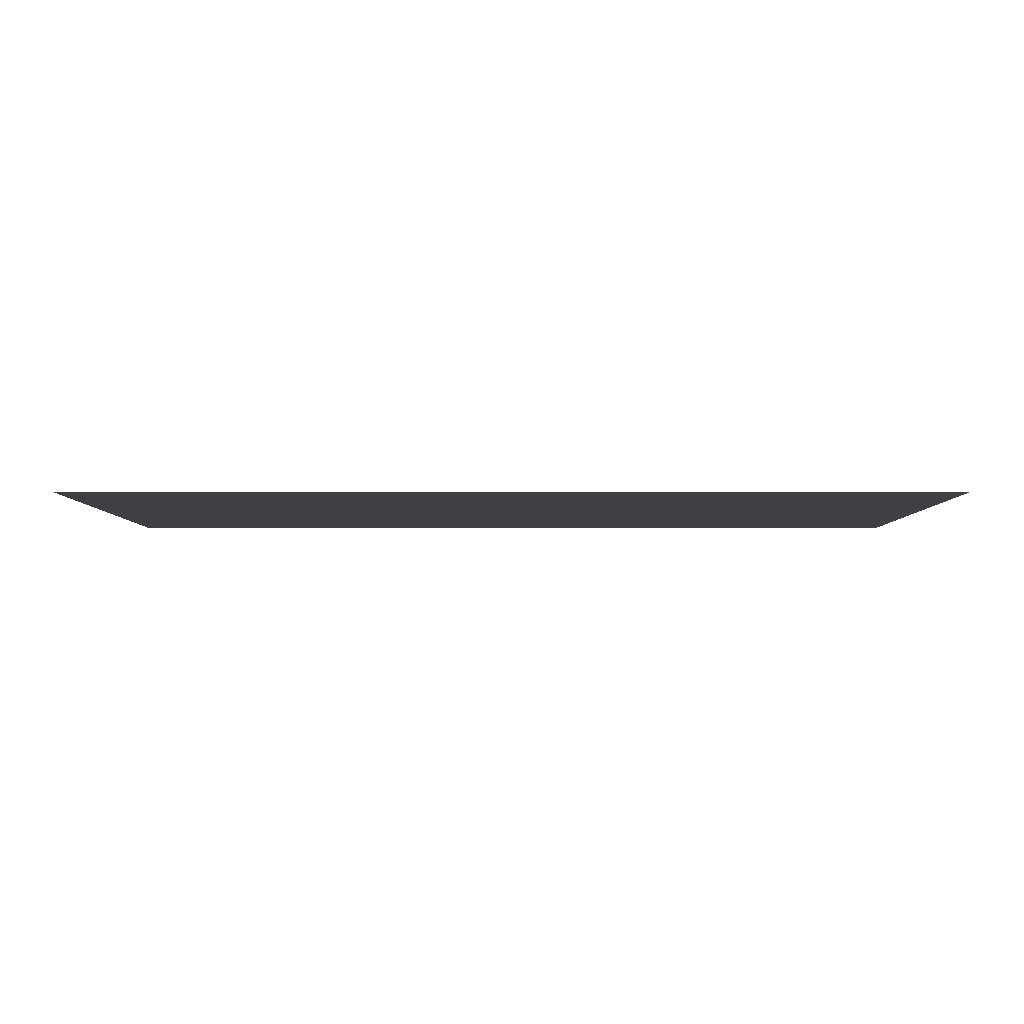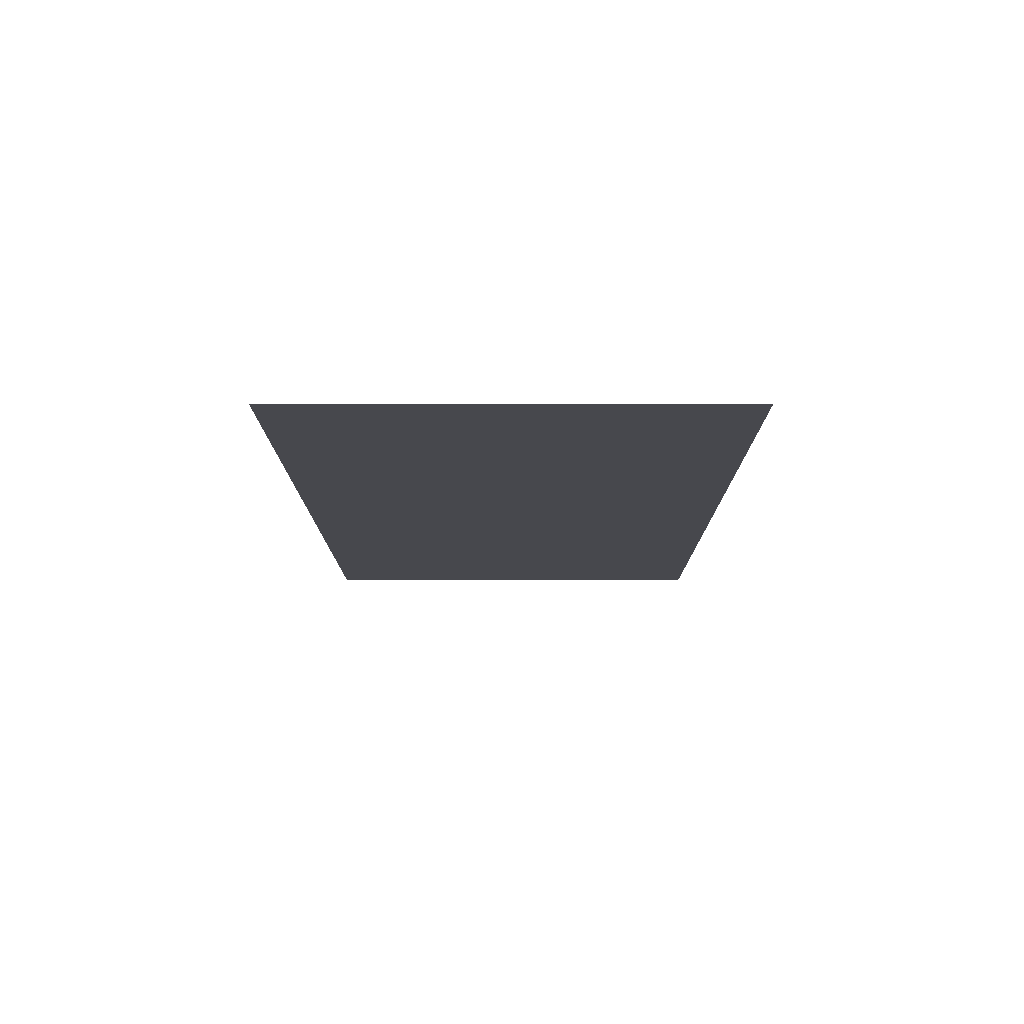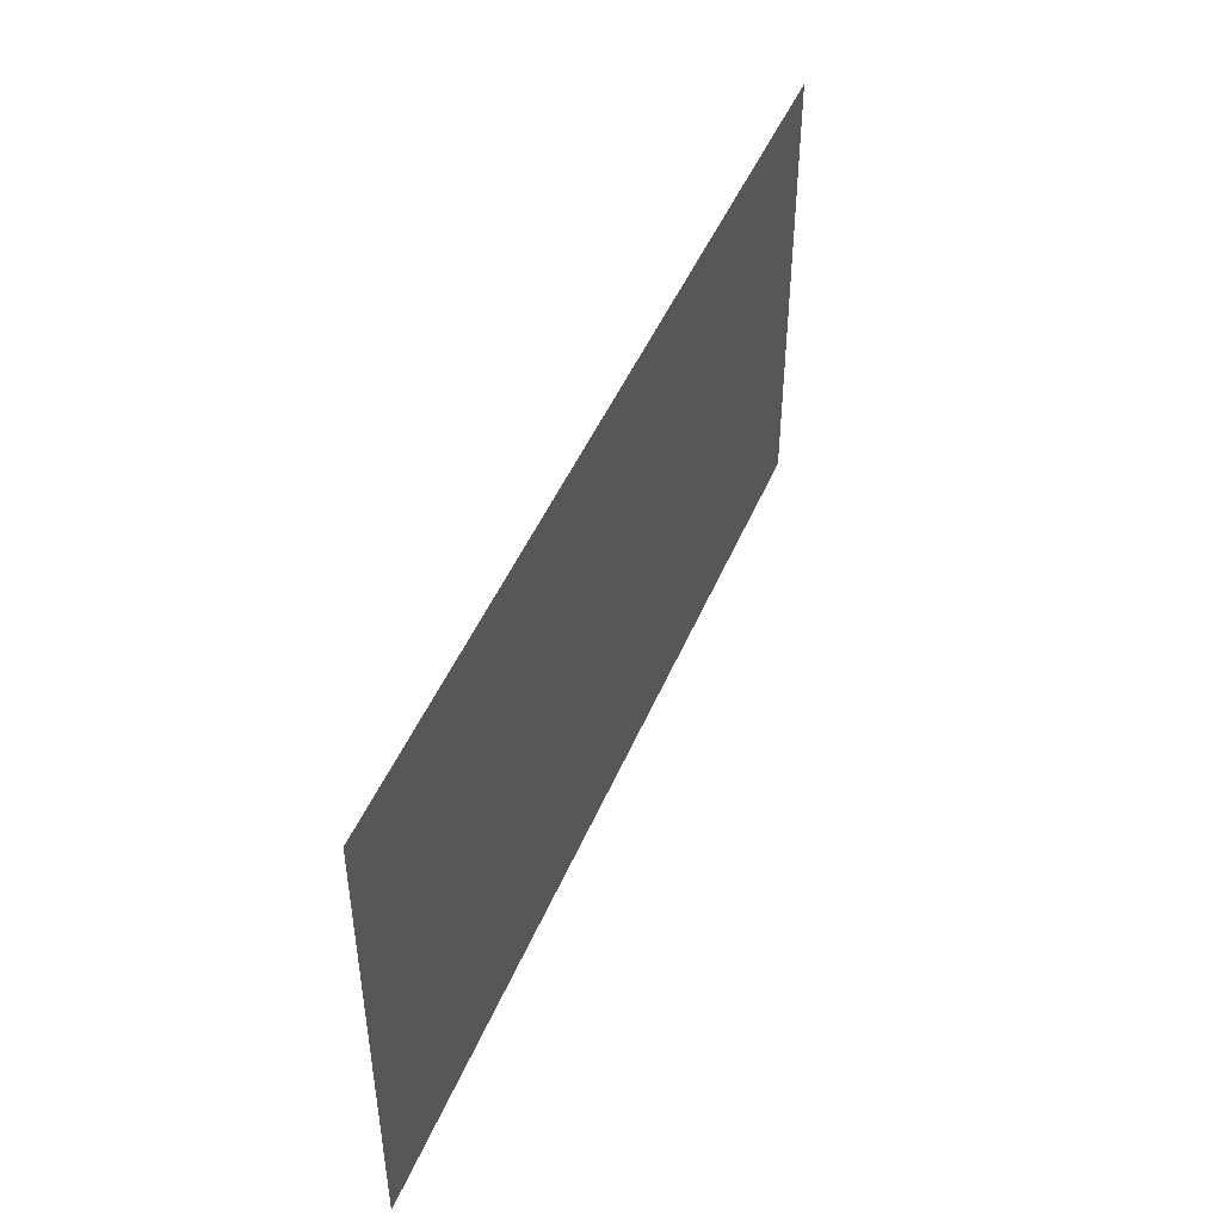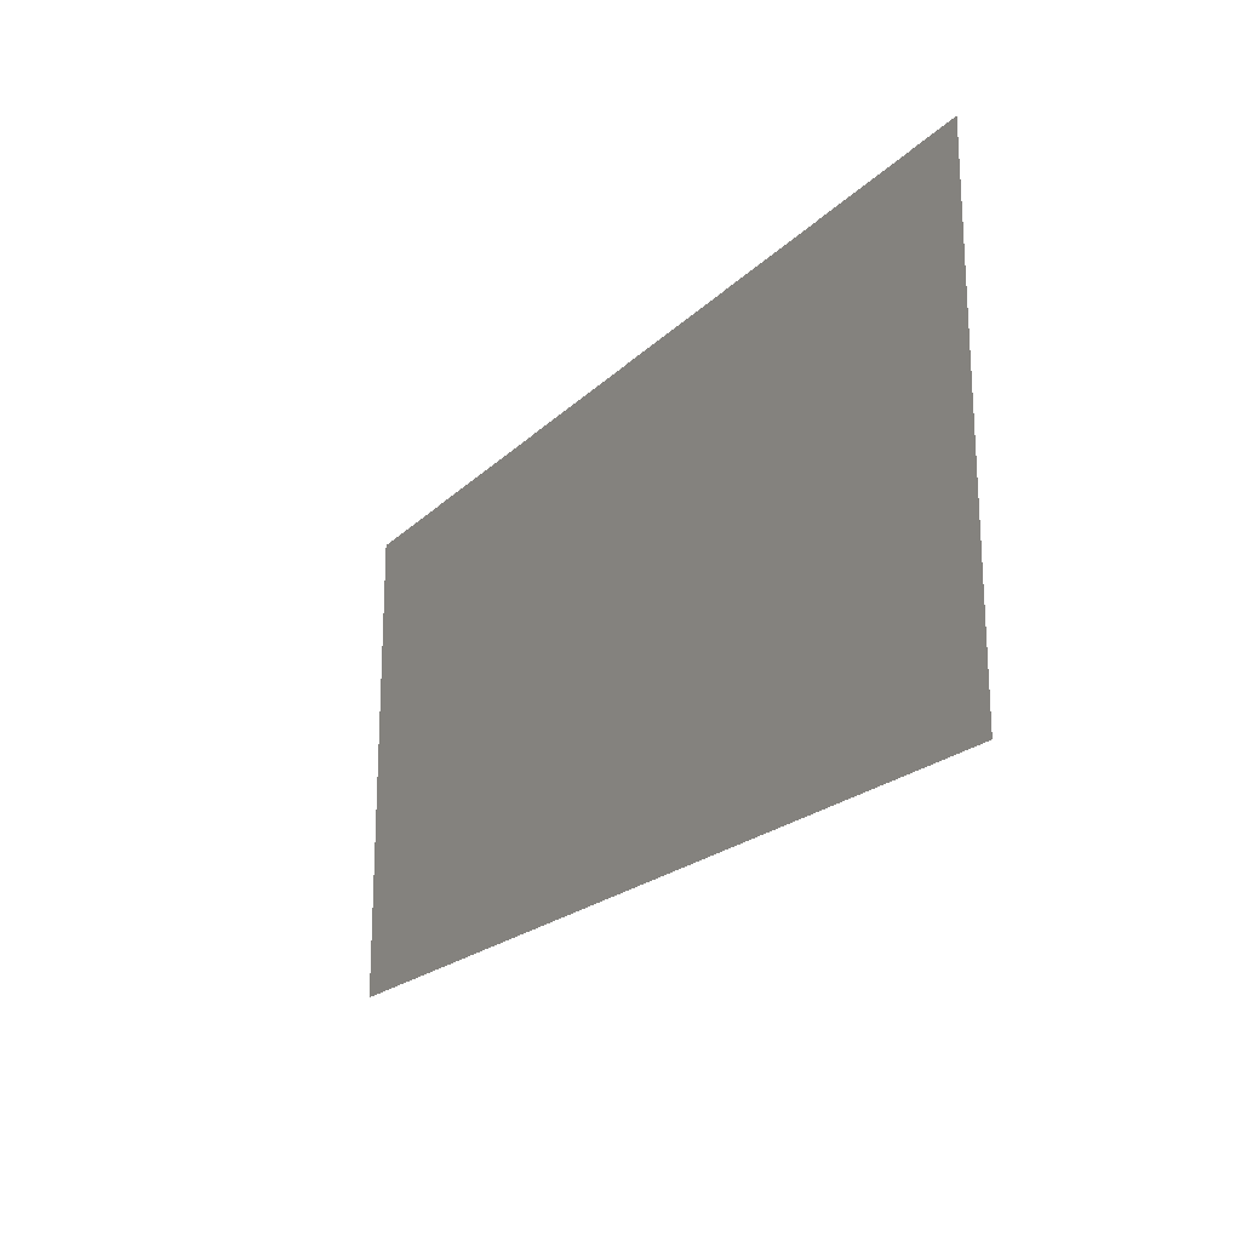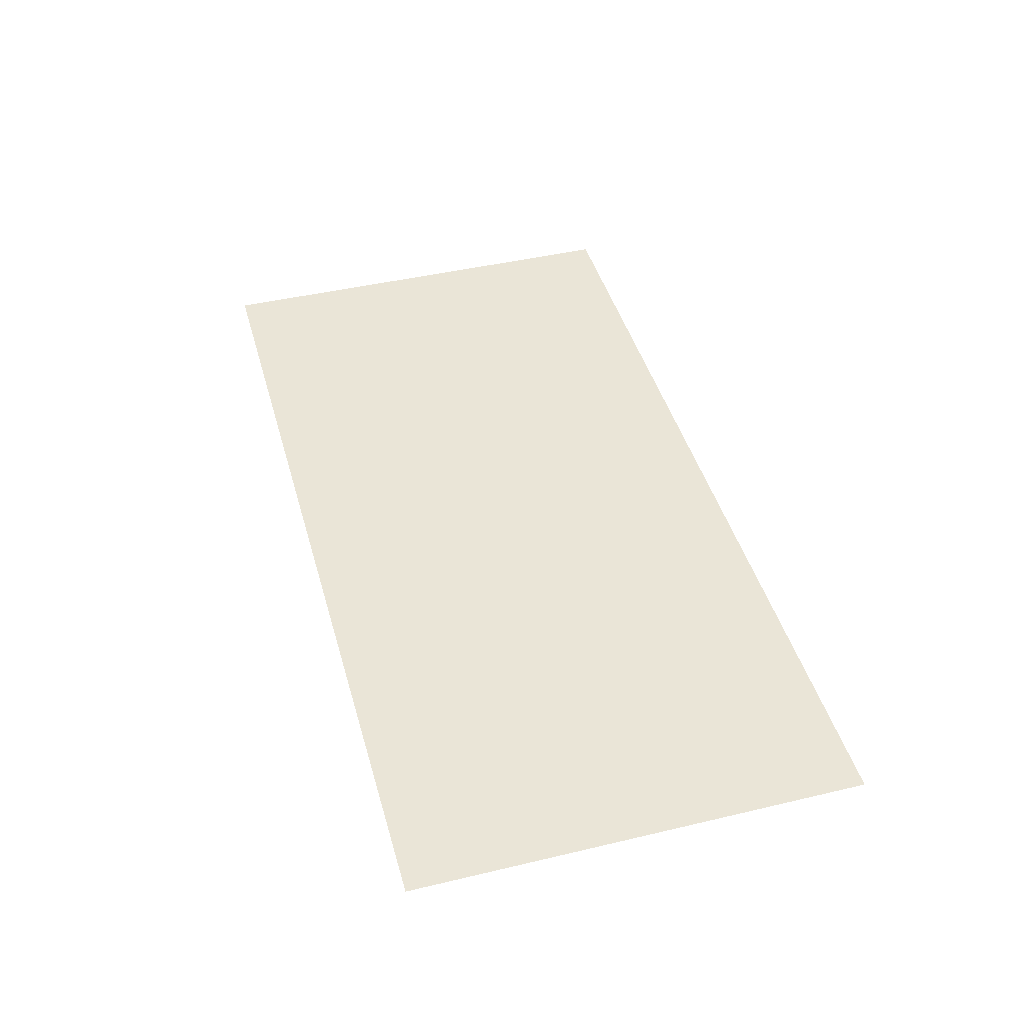
<metadata>
{"format":"obj","ext":"obj","renderer":"f3d","projection":"perspective","resolution":1024,"background":"white","views":[{"elev":-5.0,"azim":-179.9,"up":"+Z"},{"elev":-11.9,"azim":90.1,"up":"+Z"},{"elev":46.5,"azim":111.9,"up":"+Y"},{"elev":-20.7,"azim":-120.9,"up":"+Y"},{"elev":44.2,"azim":-105.5,"up":"+Z"}]}
</metadata>
<code>
v -15.36 -9.28 0
v -15.68 -9.28 0
v -15.68 -8.96 0
v -15.36 -8.96 0
v -15.68 -9.28 0
v -16 -9.28 0
v -16 -8.96 0
v -15.68 -8.96 0
g Level1_rpg_mesh_0006
f 1 2 3 4
f 5 6 7 8

</code>
